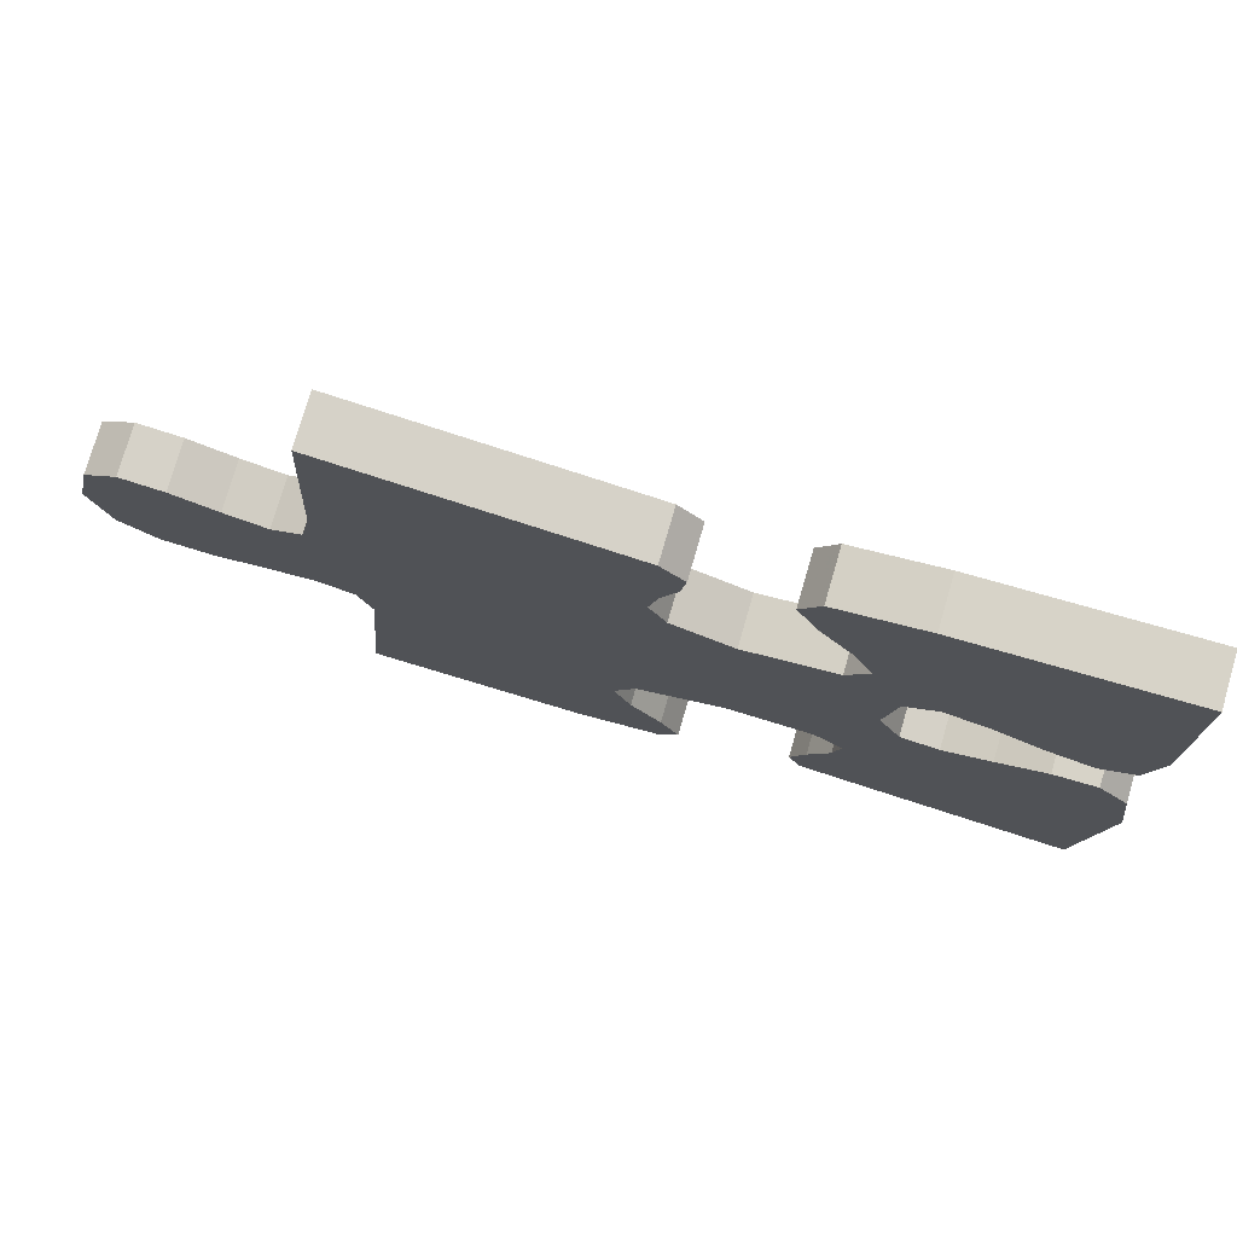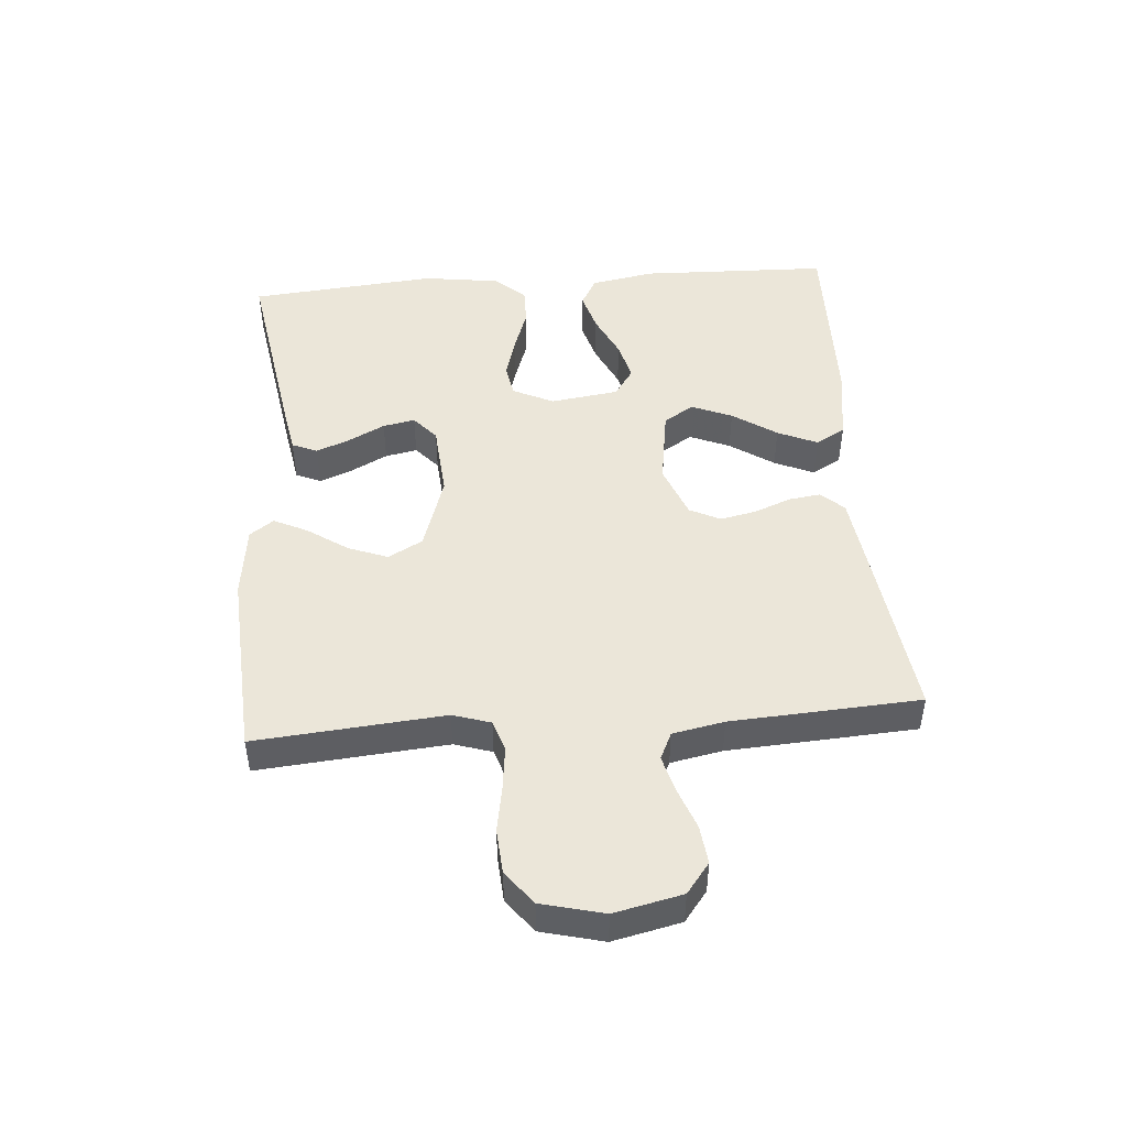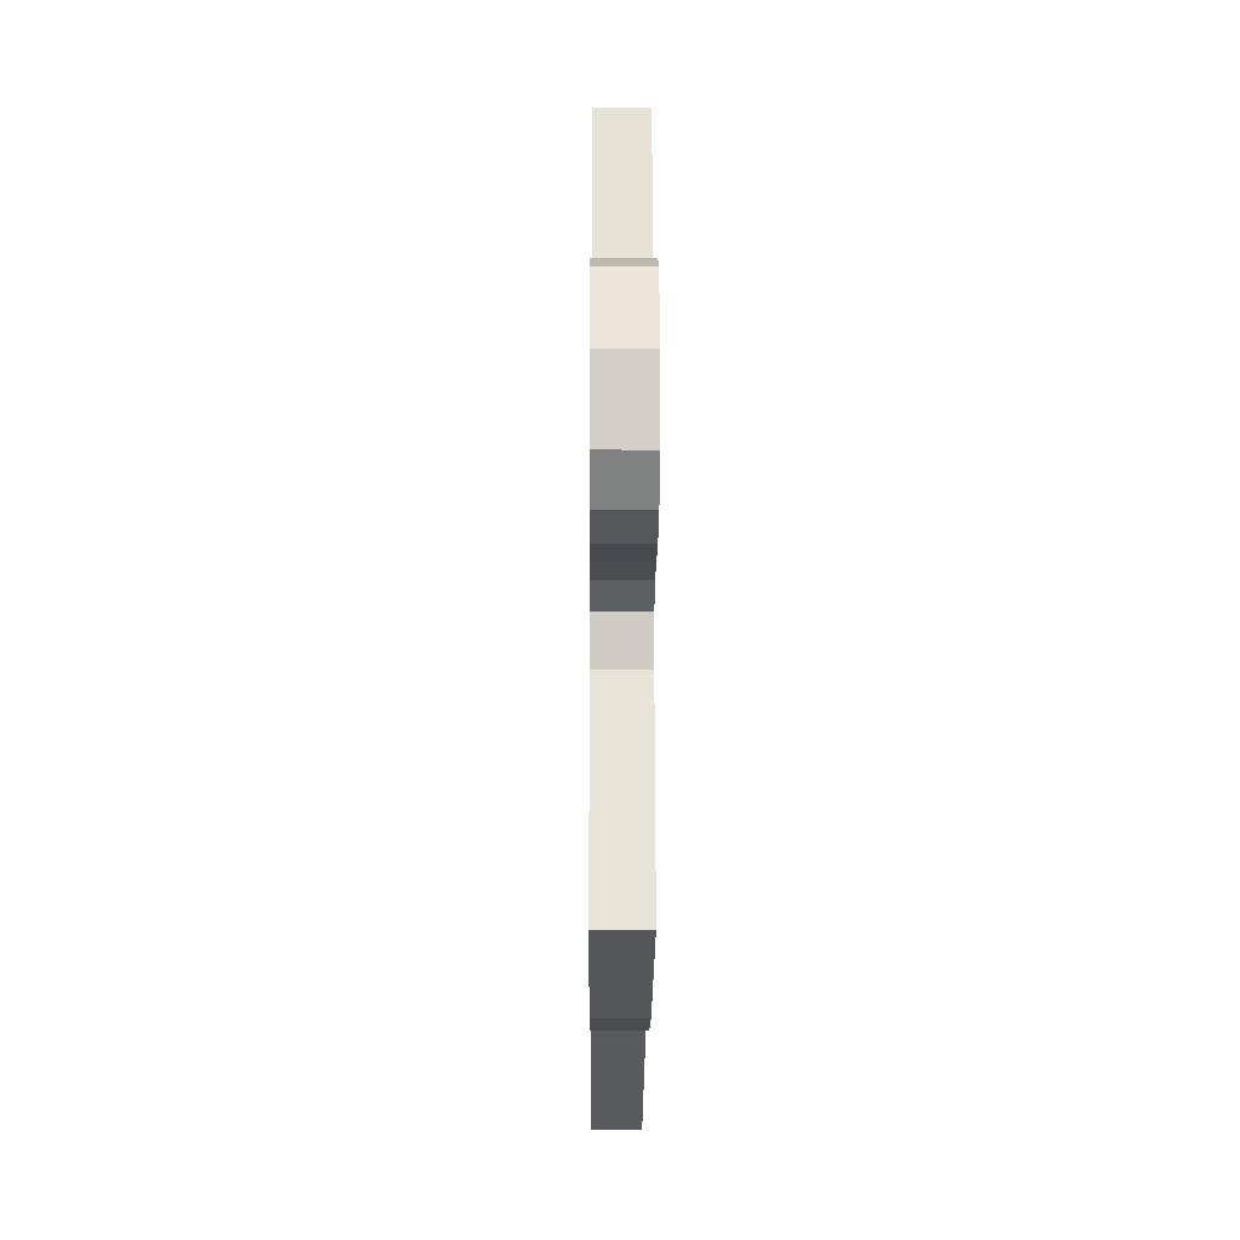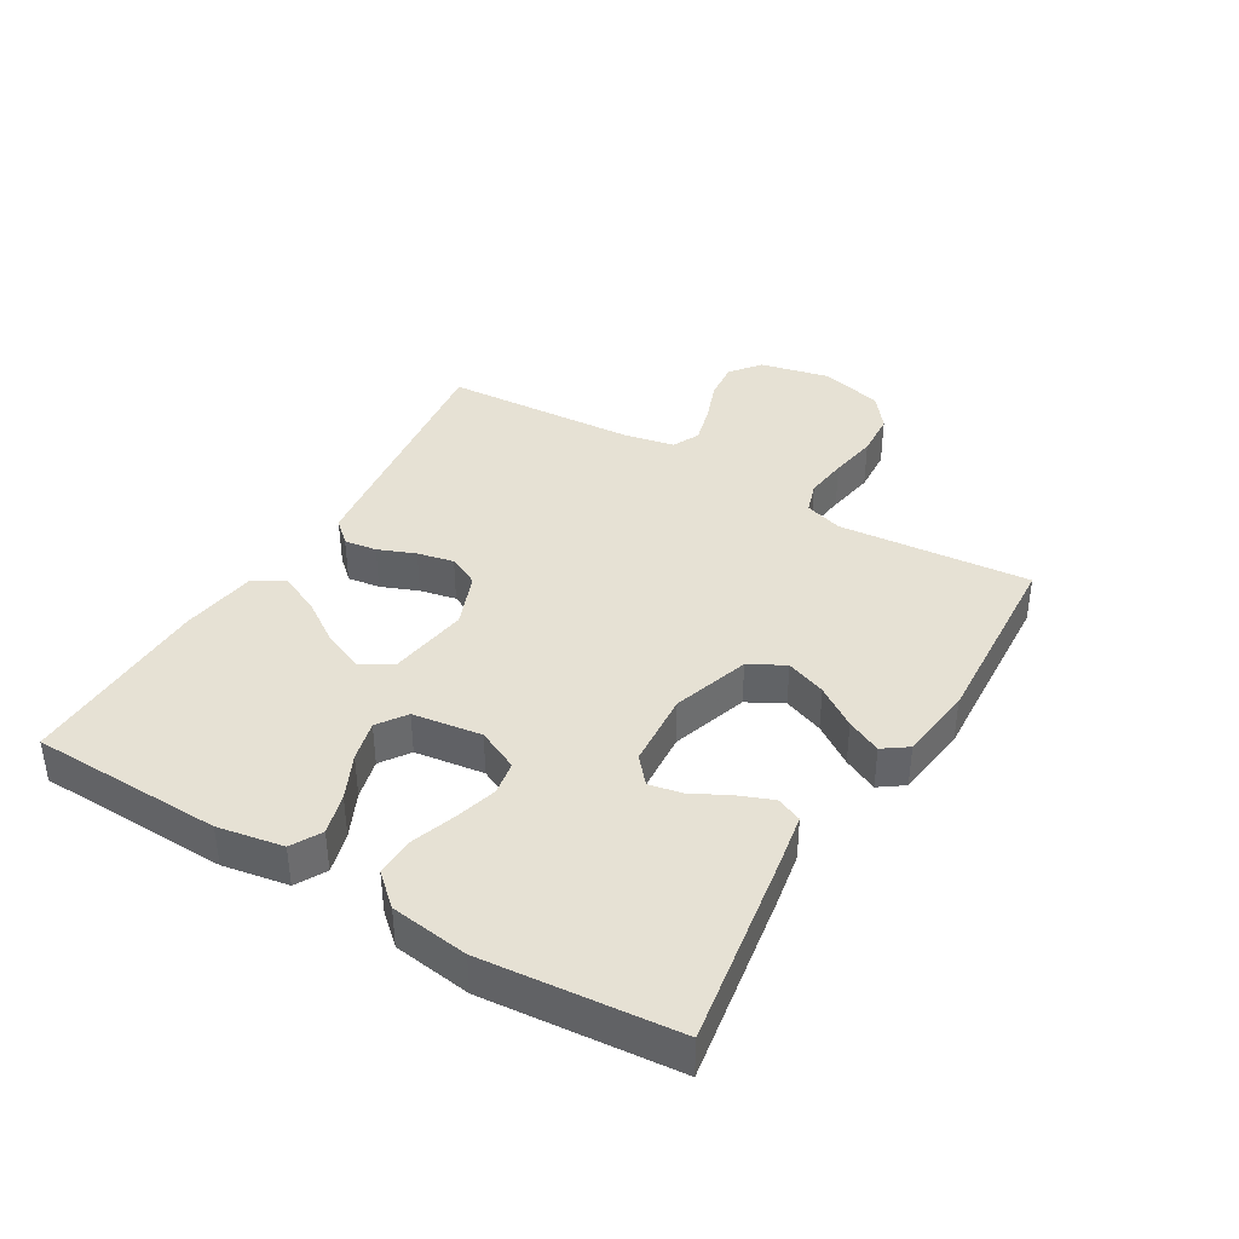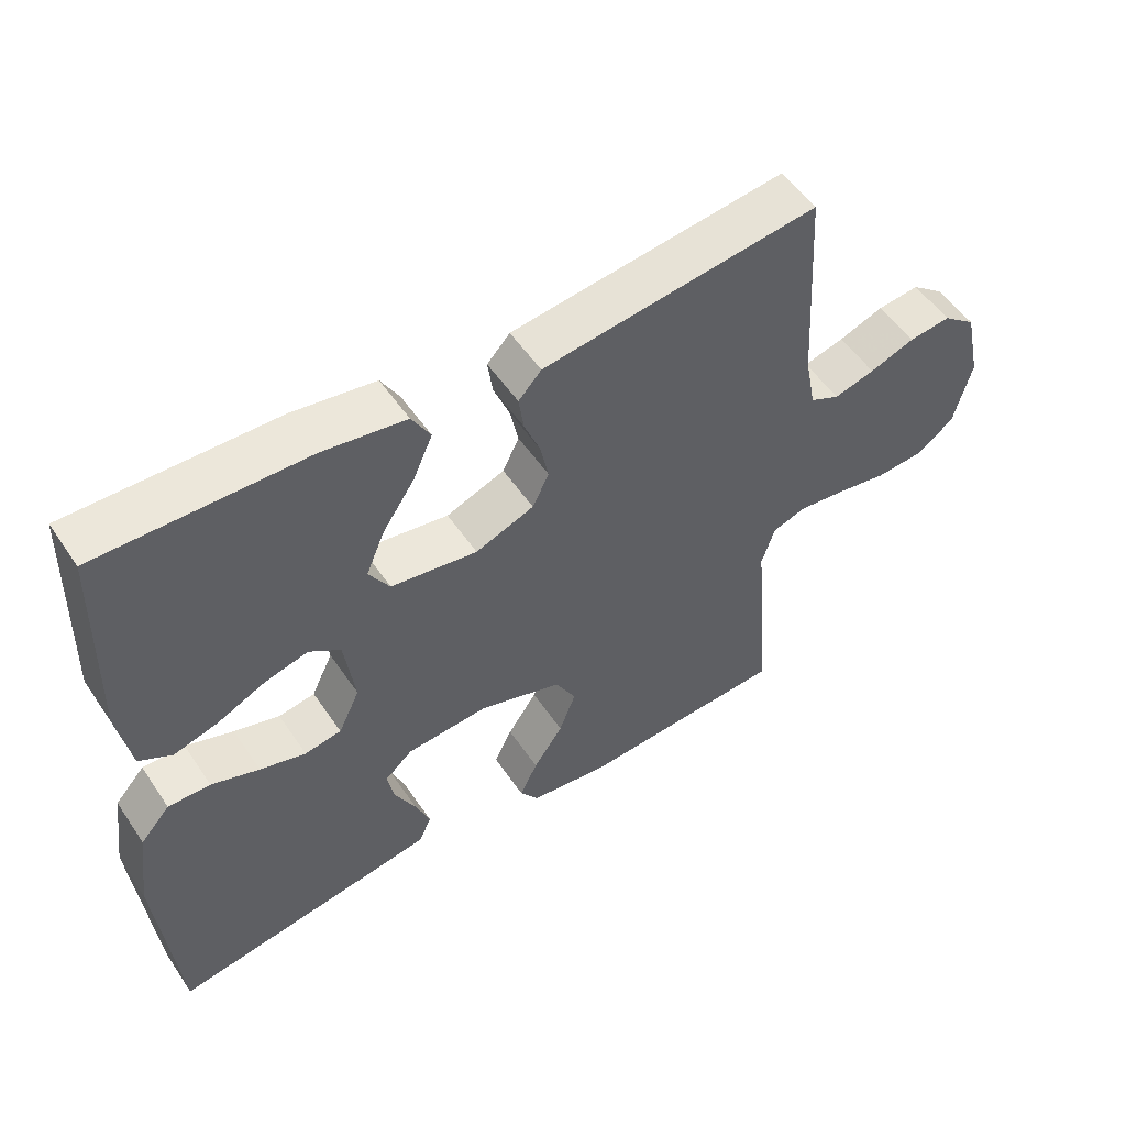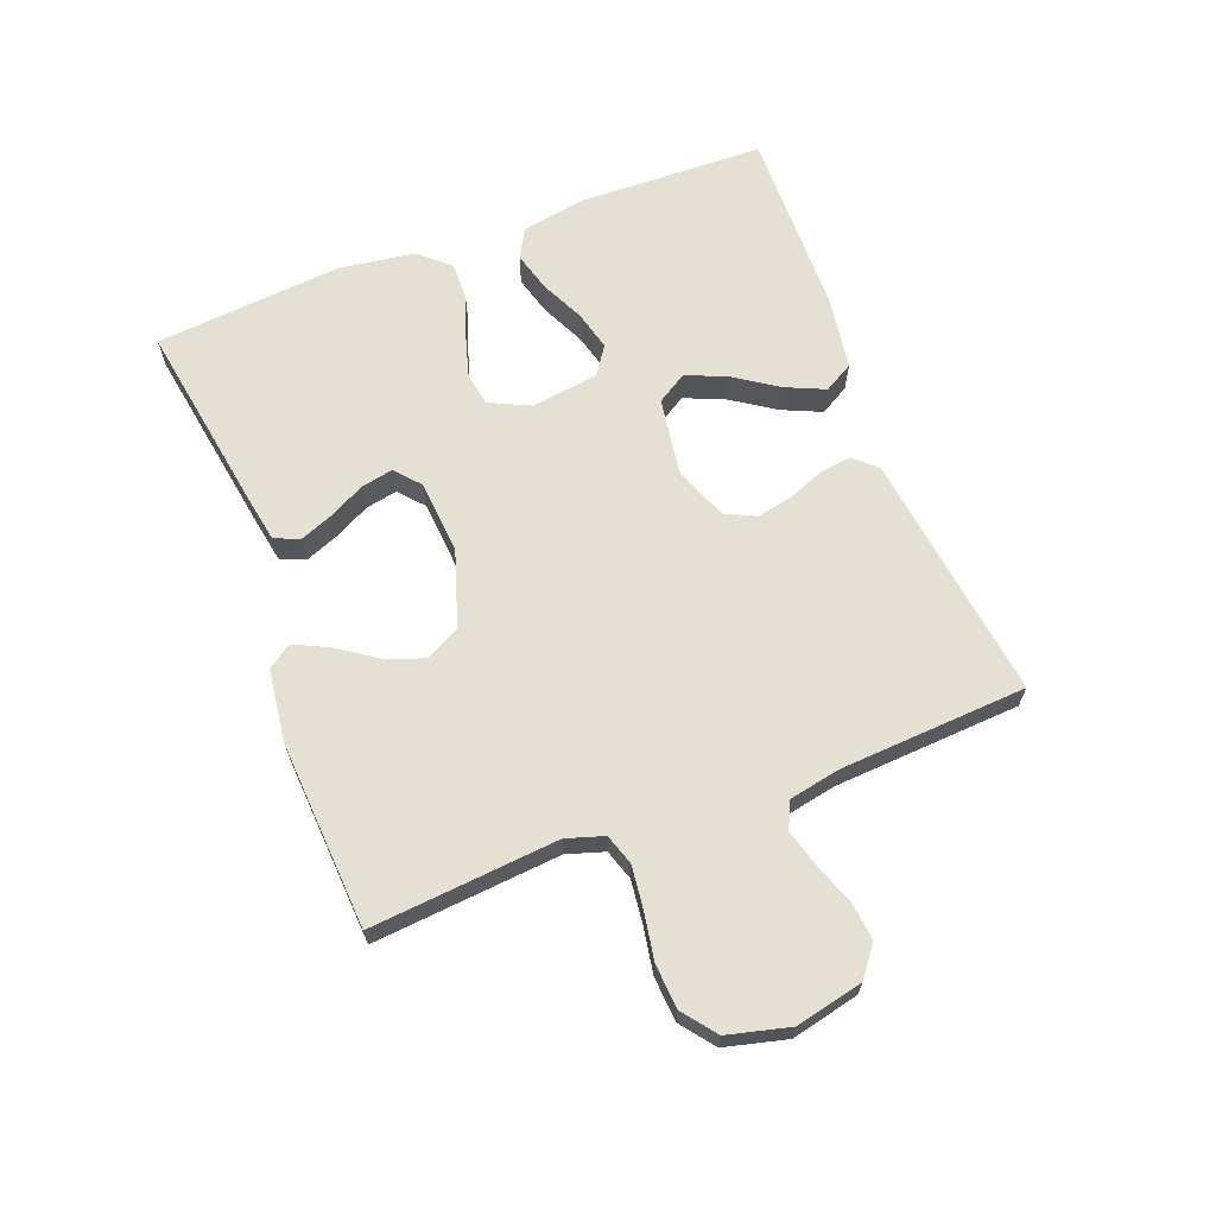
<metadata>
{"format":"obj","ext":"obj","renderer":"f3d","projection":"perspective","resolution":1024,"background":"white","views":[{"elev":77.0,"azim":16.2,"up":"+Z"},{"elev":47.3,"azim":-94.5,"up":"+Y"},{"elev":-22.5,"azim":-90.4,"up":"+Z"},{"elev":39.0,"azim":120.7,"up":"+Y"},{"elev":53.0,"azim":146.7,"up":"+Z"},{"elev":65.6,"azim":-111.0,"up":"+Y"}]}
</metadata>
<code>
v 0.5 0.07 0.5
v 0.509 0.07 0.2
v 0.491 0.07 0.098
v 0.444 0.07 0.072
v 0.38 0.07 0.09
v 0.31 0.07 0.123
v 0.247 0.07 0.139
v 0.202 0.07 0.108
v 0.187 0.07 0
v 0.218 0.07 -0.065
v 0.271 0.07 -0.074
v 0.337 0.07 -0.055
v 0.406 0.07 -0.031
v 0.467 0.07 -0.03
v 0.51 0.07 -0.078
v 0.527 0.07 -0.2
v 0.5 0.07 -0.5
v 0.2 0.07 -0.452
v 0.115 0.07 -0.437
v 0.098 0.07 -0.397
v 0.119 0.07 -0.344
v 0.149 0.07 -0.286
v 0.159 0.07 -0.235
v 0.119 0.07 -0.2
v 0 0.07 -0.191
v -0.12 0.07 -0.23
v -0.15 0.07 -0.285
v -0.126 0.07 -0.348
v -0.083 0.07 -0.411
v -0.057 0.07 -0.465
v -0.084 0.07 -0.503
v -0.2 0.07 -0.518
v -0.5 0.07 -0.5
v -0.474 0.07 -0.2
v -0.493 0.07 -0.14
v -0.542 0.07 -0.124
v -0.61 0.07 -0.132
v -0.685 0.07 -0.145
v -0.756 0.07 -0.14
v -0.809 0.07 -0.099
v -0.834 0.07 0
v -0.81 0.07 0.108
v -0.762 0.07 0.145
v -0.701 0.07 0.138
v -0.636 0.07 0.114
v -0.577 0.07 0.098
v -0.534 0.07 0.118
v -0.518 0.07 0.2
v -0.5 0.07 0.5
v -0.2 0.07 0.462
v -0.1 0.07 0.449
v -0.067 0.07 0.413
v -0.074 0.07 0.362
v -0.097 0.07 0.304
v -0.109 0.07 0.247
v -0.085 0.07 0.198
v 0 0.07 0.165
v 0.125 0.07 0.184
v 0.155 0.07 0.232
v 0.128 0.07 0.296
v 0.081 0.07 0.366
v 0.053 0.07 0.429
v 0.08 0.07 0.476
v 0.2 0.07 0.494
v 0.5 0 0.5
v 0.509 0 0.2
v 0.491 0 0.098
v 0.444 0 0.072
v 0.38 0 0.09
v 0.31 0 0.123
v 0.247 0 0.139
v 0.202 0 0.108
v 0.187 0 0
v 0.218 0 -0.065
v 0.271 0 -0.074
v 0.337 0 -0.055
v 0.406 0 -0.031
v 0.467 0 -0.03
v 0.51 0 -0.078
v 0.527 0 -0.2
v 0.5 0 -0.5
v 0.2 0 -0.452
v 0.115 0 -0.437
v 0.098 0 -0.397
v 0.119 0 -0.344
v 0.149 0 -0.286
v 0.159 0 -0.235
v 0.119 0 -0.2
v 0 0 -0.191
v -0.12 0 -0.23
v -0.15 0 -0.285
v -0.126 0 -0.348
v -0.083 0 -0.411
v -0.057 0 -0.465
v -0.084 0 -0.503
v -0.2 0 -0.518
v -0.5 0 -0.5
v -0.474 0 -0.2
v -0.493 0 -0.14
v -0.542 0 -0.124
v -0.61 0 -0.132
v -0.685 0 -0.145
v -0.756 0 -0.14
v -0.809 0 -0.099
v -0.834 0 0
v -0.81 0 0.108
v -0.762 0 0.145
v -0.701 0 0.138
v -0.636 0 0.114
v -0.577 0 0.098
v -0.534 0 0.118
v -0.518 0 0.2
v -0.5 0 0.5
v -0.2 0 0.462
v -0.1 0 0.449
v -0.067 0 0.413
v -0.074 0 0.362
v -0.097 0 0.304
v -0.109 0 0.247
v -0.085 0 0.198
v 0 0 0.165
v 0.125 0 0.184
v 0.155 0 0.232
v 0.128 0 0.296
v 0.081 0 0.366
v 0.053 0 0.429
v 0.08 0 0.476
v 0.2 0 0.494
f 4 5 6
f 3 4 6
f 2 3 6
f 1 2 6
f 64 1 6
f 63 64 6
f 62 63 6
f 61 62 6
f 60 61 6
f 59 60 6 7
f 58 59 7 8
f 57 58 8 9
f 56 57 9 10
f 52 53 54
f 51 52 54
f 50 51 54
f 49 50 54
f 48 49 54
f 47 48 54 55
f 46 47 55 56
f 43 44 45
f 42 43 45
f 41 42 45
f 40 41 45
f 39 40 45
f 38 39 45
f 37 38 45
f 36 37 45 46
f 46 56 10
f 36 46 10
f 35 36 10
f 32 33 34
f 31 32 34
f 30 31 34
f 29 30 34
f 28 29 34
f 27 28 34 35
f 20 21 22
f 19 20 22
f 18 19 22
f 17 18 22
f 16 17 22
f 15 16 22
f 14 15 22
f 13 14 22
f 12 13 22
f 11 12 22 23
f 10 11 23 24
f 26 27 35
f 25 26 35 10
f 10 24 25
f 70 69 68
f 70 68 67
f 70 67 66
f 70 66 65
f 70 65 128
f 70 128 127
f 70 127 126
f 70 126 125
f 70 125 124
f 71 70 124 123
f 72 71 123 122
f 73 72 122 121
f 74 73 121 120
f 118 117 116
f 118 116 115
f 118 115 114
f 118 114 113
f 118 113 112
f 119 118 112 111
f 120 119 111 110
f 109 108 107
f 109 107 106
f 109 106 105
f 109 105 104
f 109 104 103
f 109 103 102
f 109 102 101
f 110 109 101 100
f 74 120 110
f 74 110 100
f 74 100 99
f 98 97 96
f 98 96 95
f 98 95 94
f 98 94 93
f 98 93 92
f 99 98 92 91
f 86 85 84
f 86 84 83
f 86 83 82
f 86 82 81
f 86 81 80
f 86 80 79
f 86 79 78
f 86 78 77
f 86 77 76
f 87 86 76 75
f 88 87 75 74
f 99 91 90
f 74 99 90 89
f 89 88 74
f 1 65 66 2
f 2 66 67 3
f 3 67 68 4
f 4 68 69 5
f 5 69 70 6
f 6 70 71 7
f 7 71 72 8
f 8 72 73 9
f 9 73 74 10
f 10 74 75 11
f 11 75 76 12
f 12 76 77 13
f 13 77 78 14
f 14 78 79 15
f 15 79 80 16
f 16 80 81 17
f 17 81 82 18
f 18 82 83 19
f 19 83 84 20
f 20 84 85 21
f 21 85 86 22
f 22 86 87 23
f 23 87 88 24
f 24 88 89 25
f 25 89 90 26
f 26 90 91 27
f 27 91 92 28
f 28 92 93 29
f 29 93 94 30
f 30 94 95 31
f 31 95 96 32
f 32 96 97 33
f 33 97 98 34
f 34 98 99 35
f 35 99 100 36
f 36 100 101 37
f 37 101 102 38
f 38 102 103 39
f 39 103 104 40
f 40 104 105 41
f 41 105 106 42
f 42 106 107 43
f 43 107 108 44
f 44 108 109 45
f 45 109 110 46
f 46 110 111 47
f 47 111 112 48
f 48 112 113 49
f 49 113 114 50
f 50 114 115 51
f 51 115 116 52
f 52 116 117 53
f 53 117 118 54
f 54 118 119 55
f 55 119 120 56
f 56 120 121 57
f 57 121 122 58
f 58 122 123 59
f 59 123 124 60
f 60 124 125 61
f 61 125 126 62
f 62 126 127 63
f 63 127 128 64
f 64 128 65 1

</code>
